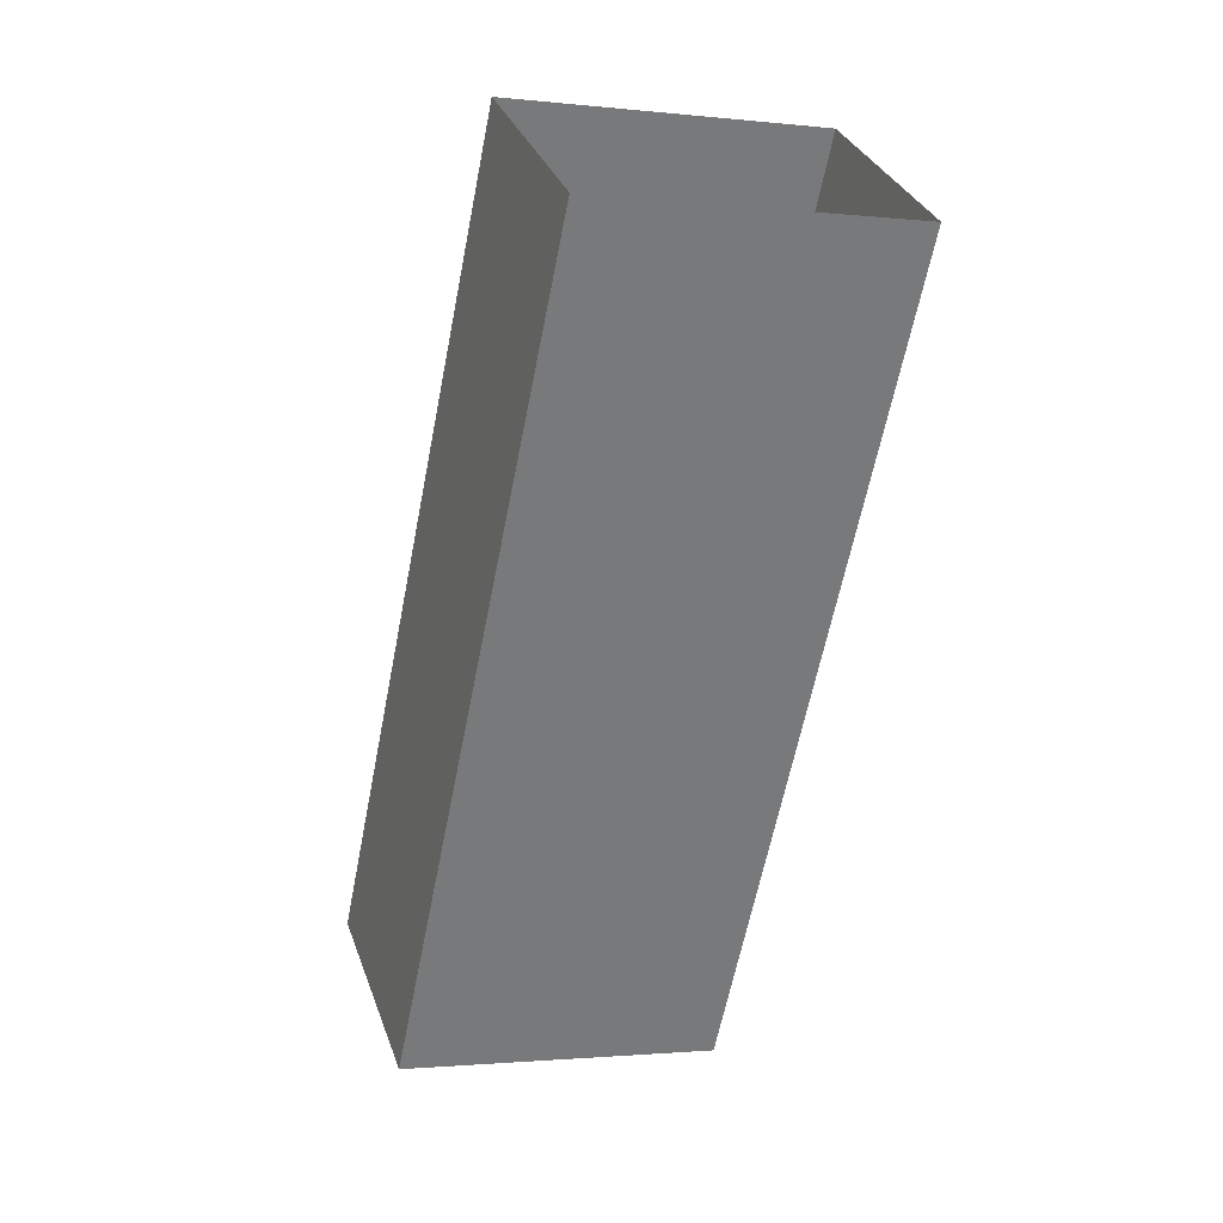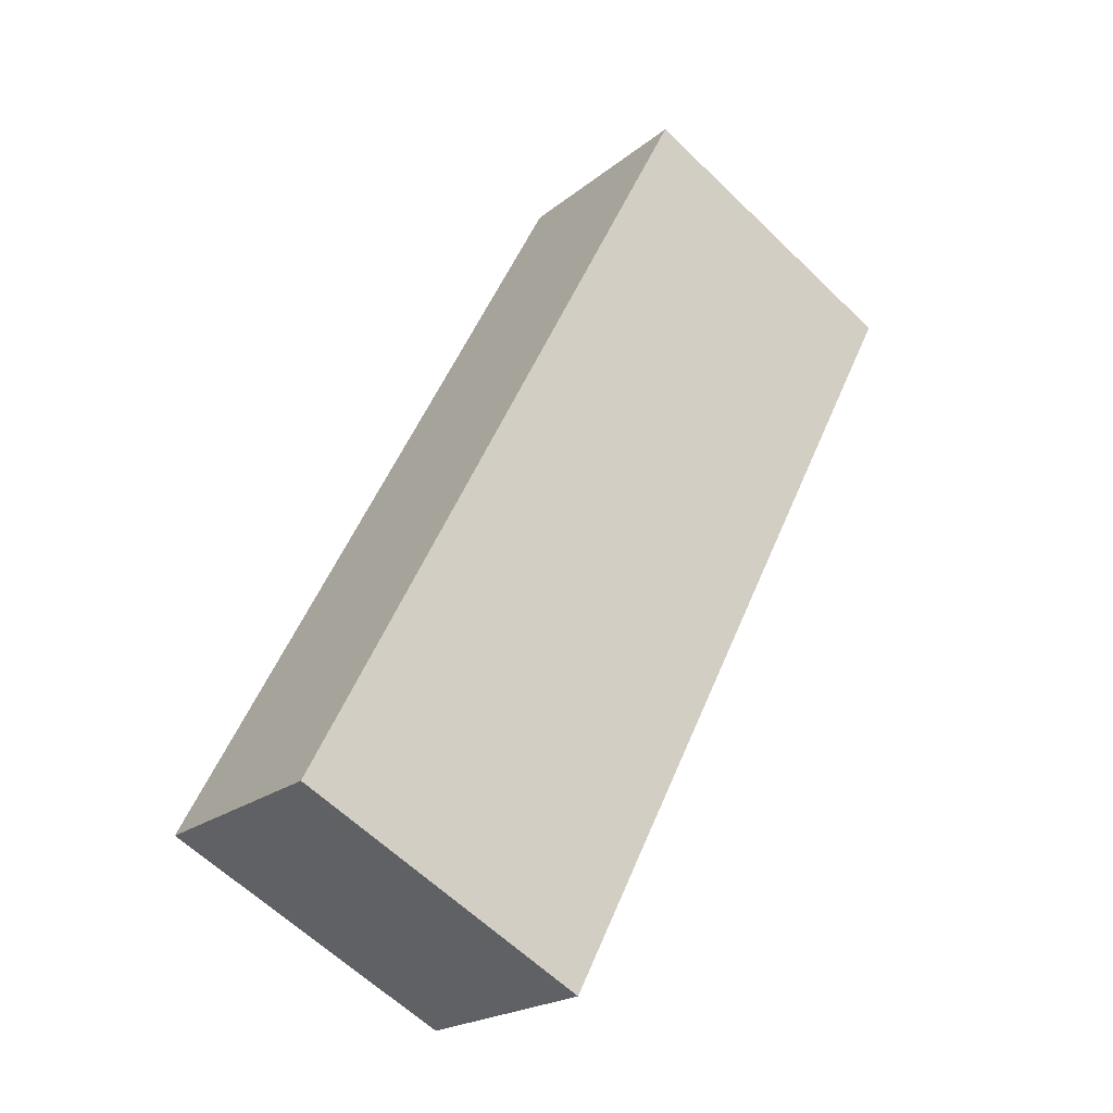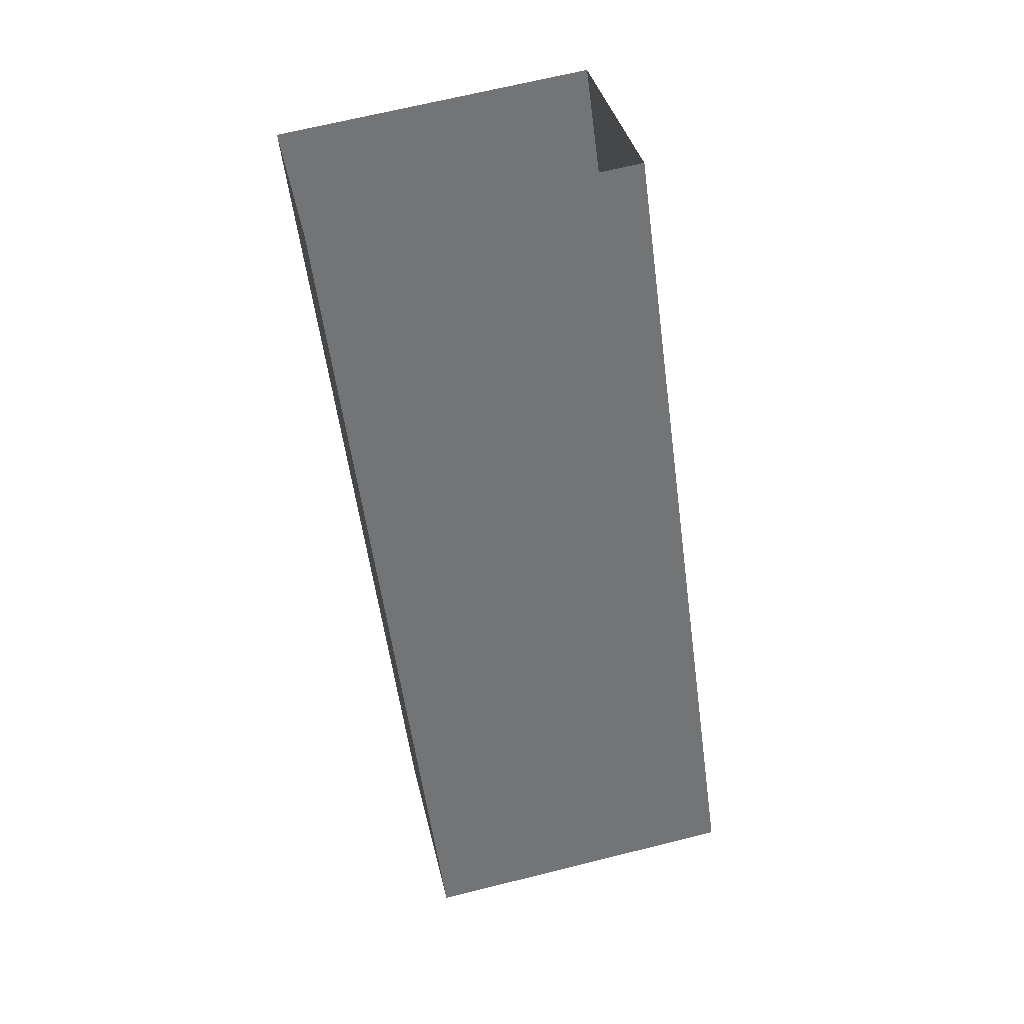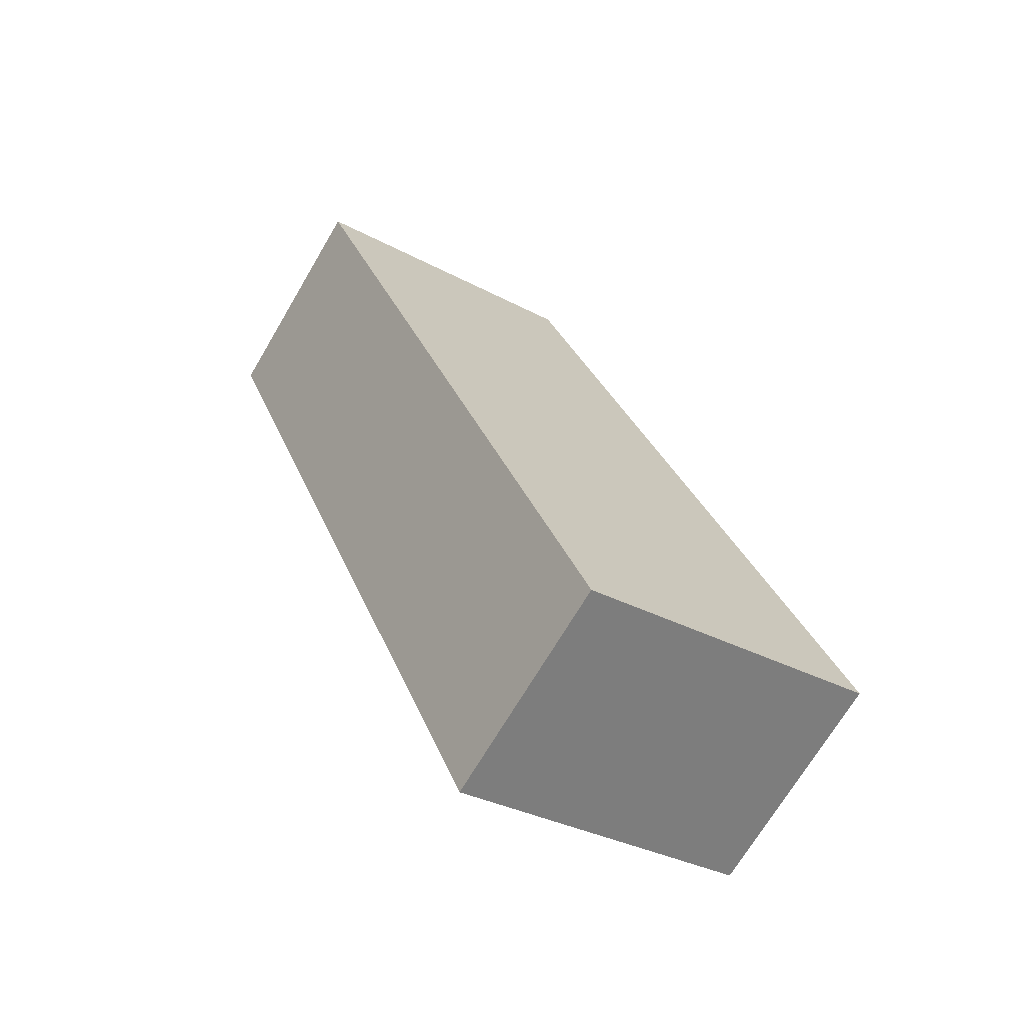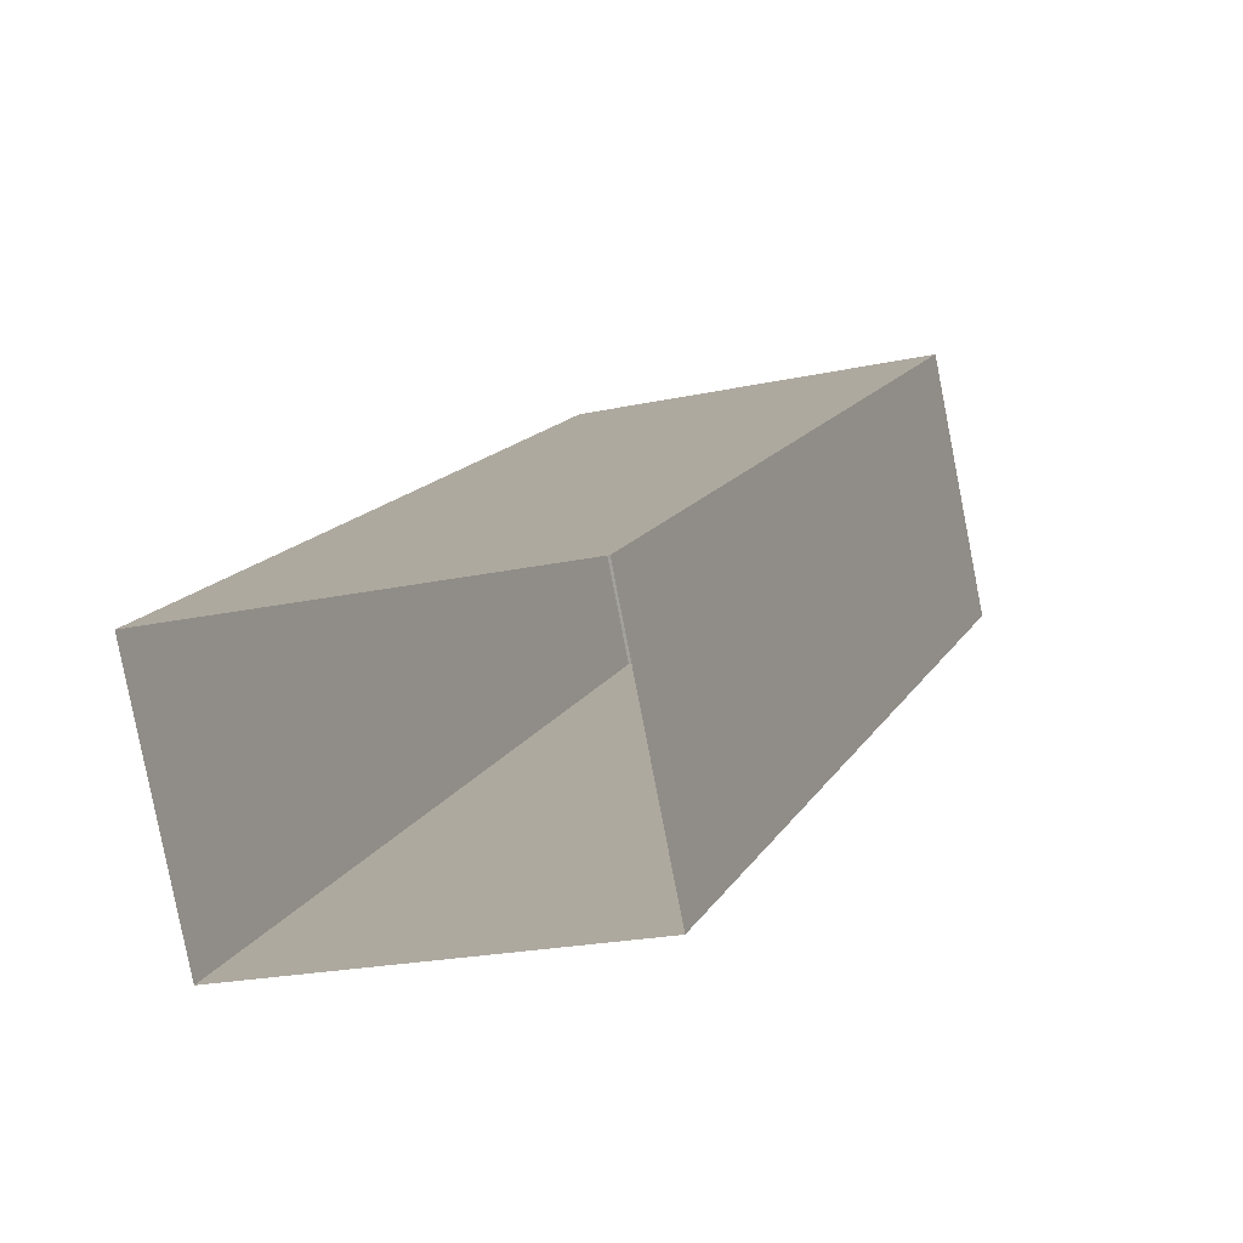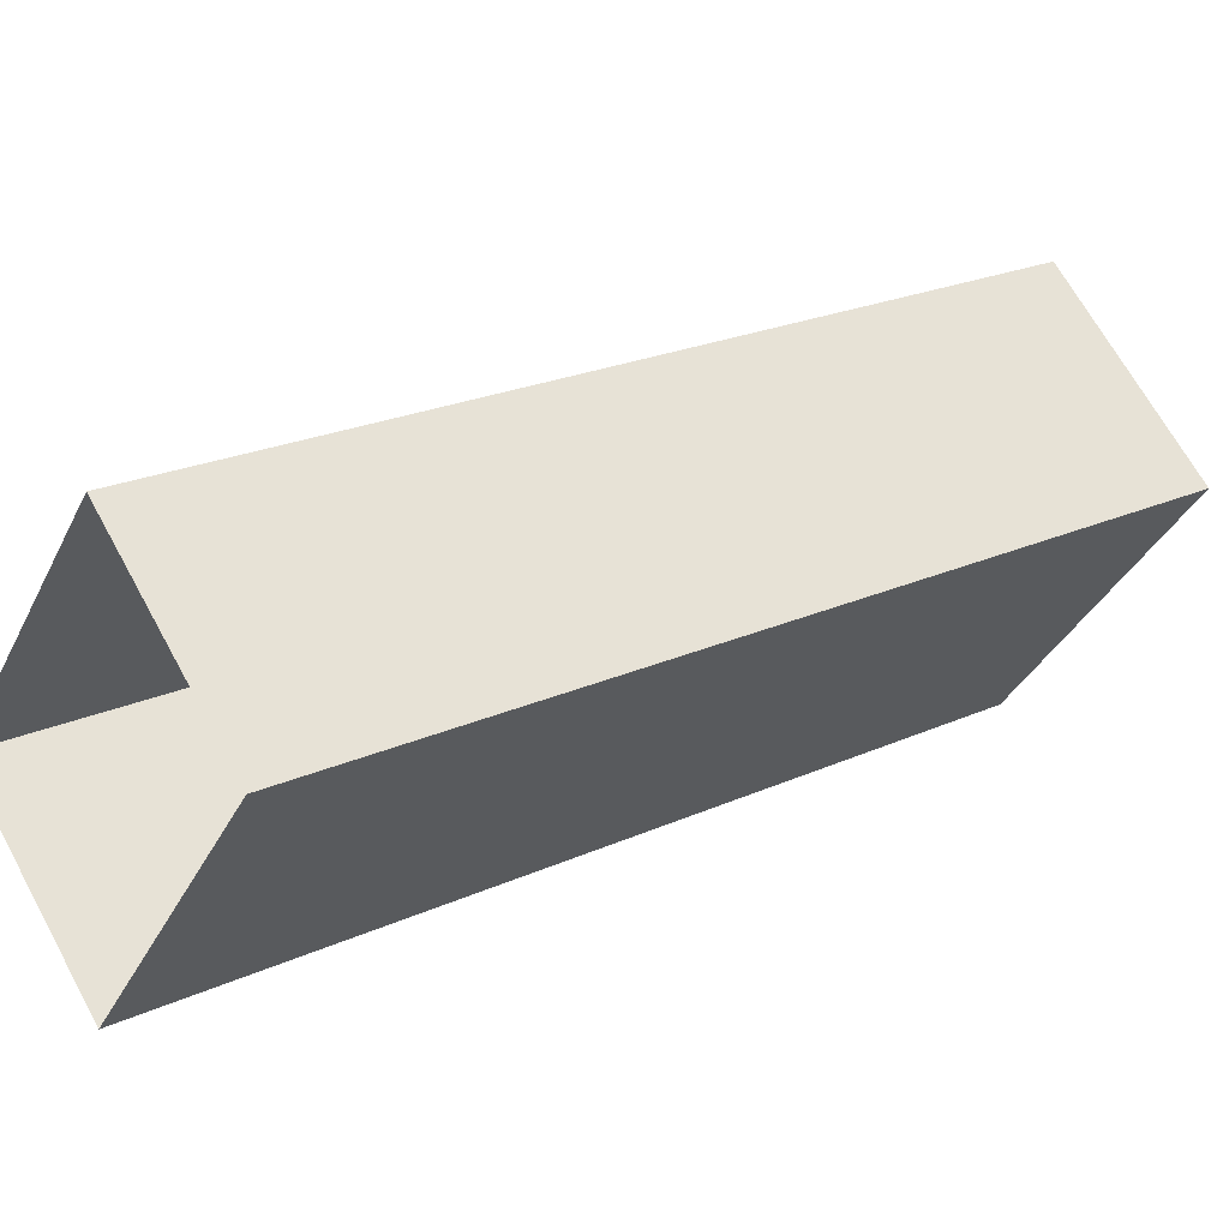
<metadata>
{"format":"obj","ext":"obj","renderer":"f3d","projection":"perspective","resolution":1024,"background":"white","views":[{"elev":-1.7,"azim":-21.0,"up":"+Z"},{"elev":-62.5,"azim":-44.3,"up":"+Z"},{"elev":67.4,"azim":166.0,"up":"+Z"},{"elev":-32.6,"azim":143.3,"up":"+Z"},{"elev":-21.3,"azim":21.4,"up":"+Y"},{"elev":-36.0,"azim":66.3,"up":"+Y"}]}
</metadata>
<code>
g Bone_hand_R
v 0.02882 0.03437 3.553e-17
v 0.02882 0 -0.02121
v 0.02882 -0.08374 0.111
v 0.02882 -0.04938 0.1322
v -0.02882 0.03437 3.553e-17
v 0.02882 0.03437 3.553e-17
v 0.02882 -0.04938 0.1322
v -0.02882 -0.04938 0.1322
v -0.02882 0 -0.02121
v -0.02882 0.03437 3.553e-17
v -0.02882 -0.04938 0.1322
v -0.02882 -0.08374 0.111
v 0.02882 0 -0.02121
v -0.02882 0 -0.02121
v -0.02882 -0.08374 0.111
v 0.02882 -0.08374 0.111
v -0.02882 0.03437 3.553e-17
v -0.02882 0 -0.02121
v 0.02882 0 -0.02121
v 0.02882 0.03437 3.553e-17
g Bone_hand_R_0
f 3 2 1
f 4 3 1
f 7 6 5
f 8 7 5
f 11 10 9
f 12 11 9
f 15 14 13
f 16 15 13
f 19 18 17
f 20 19 17

</code>
